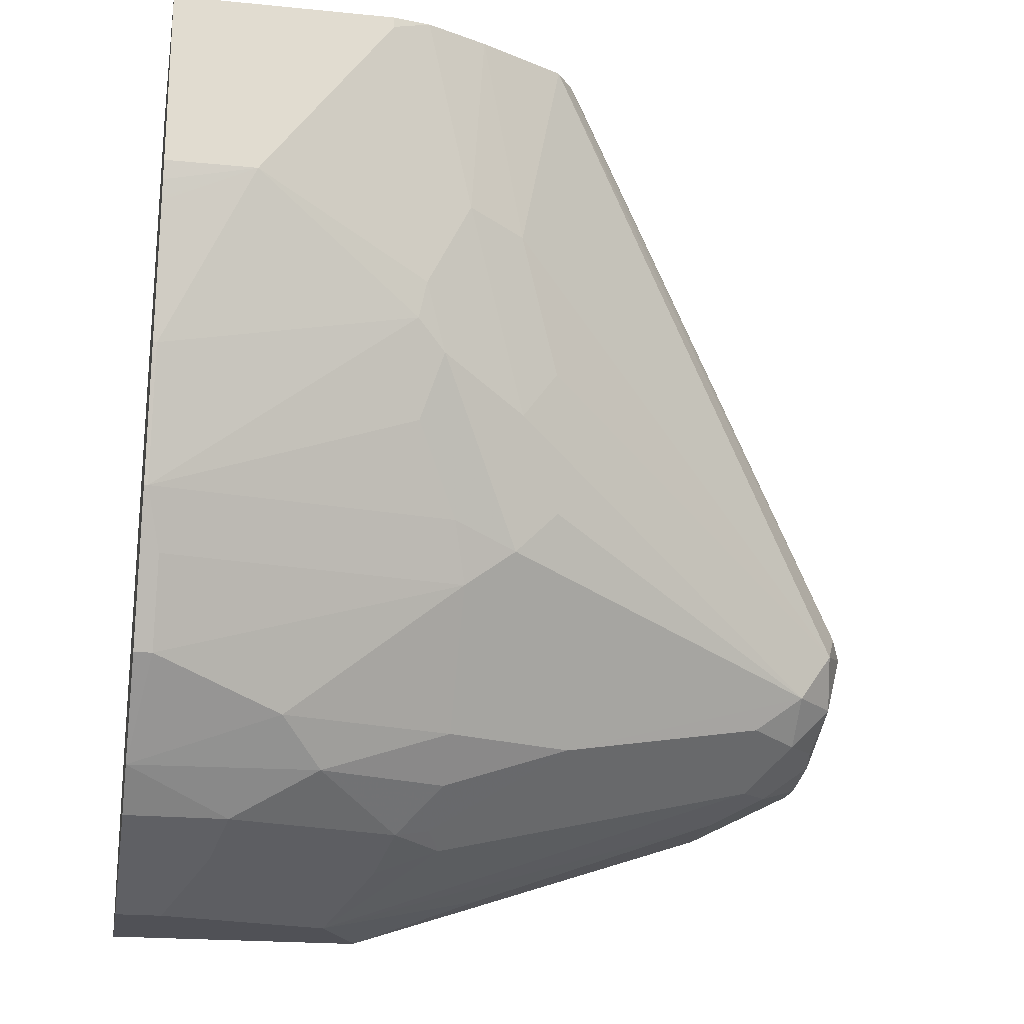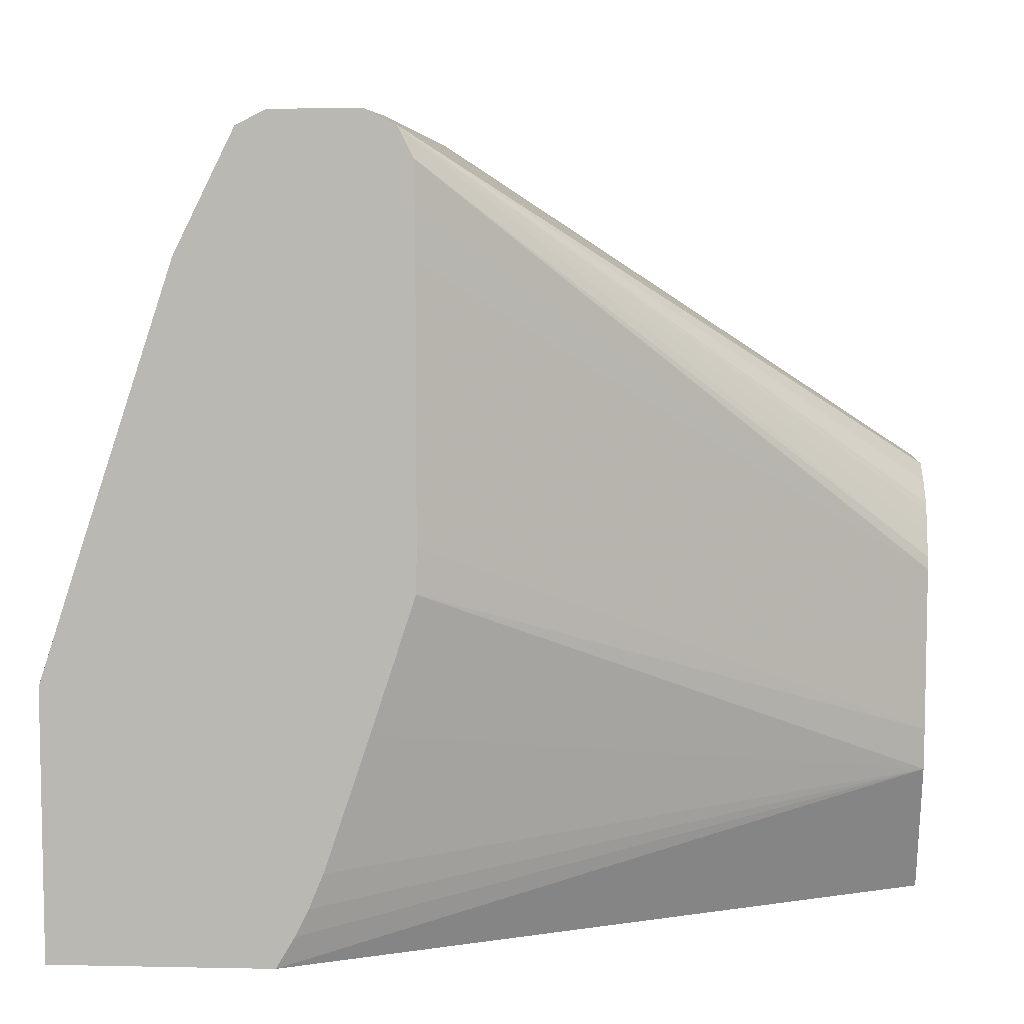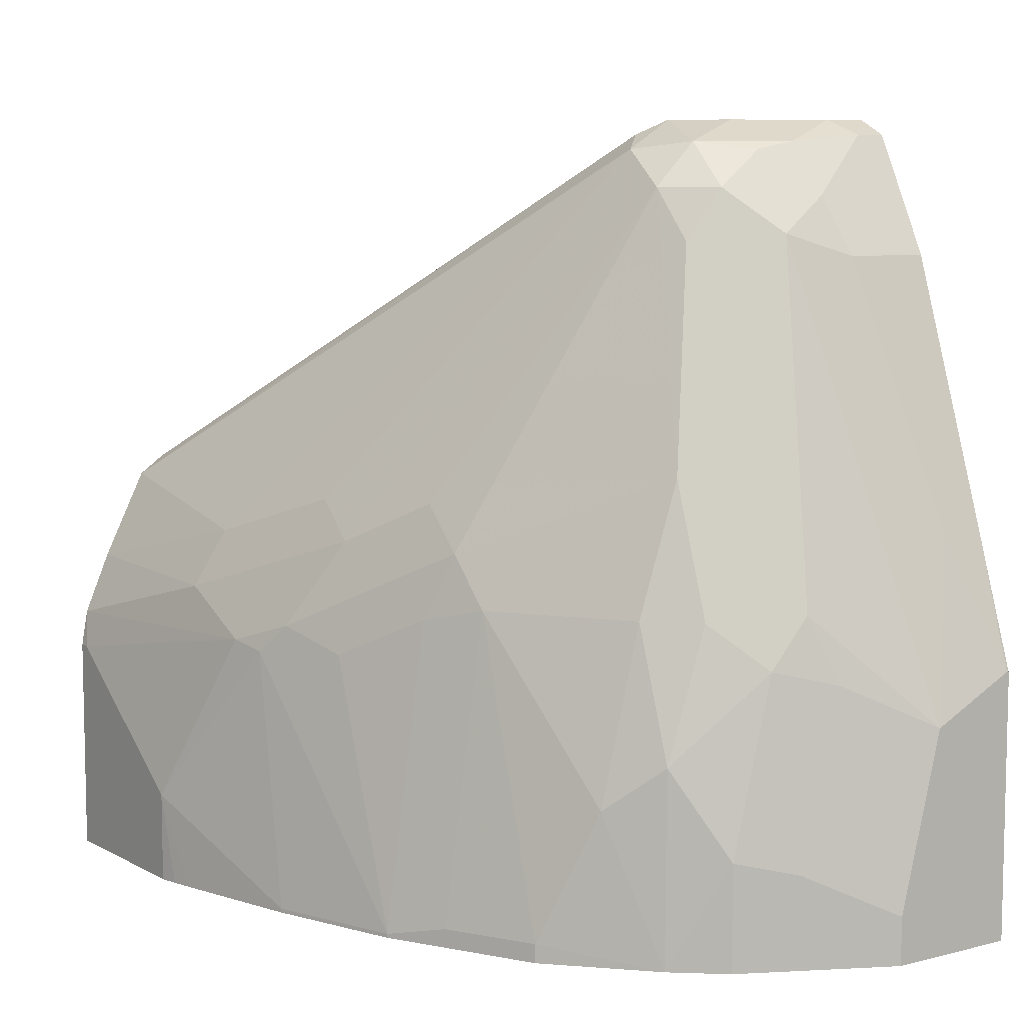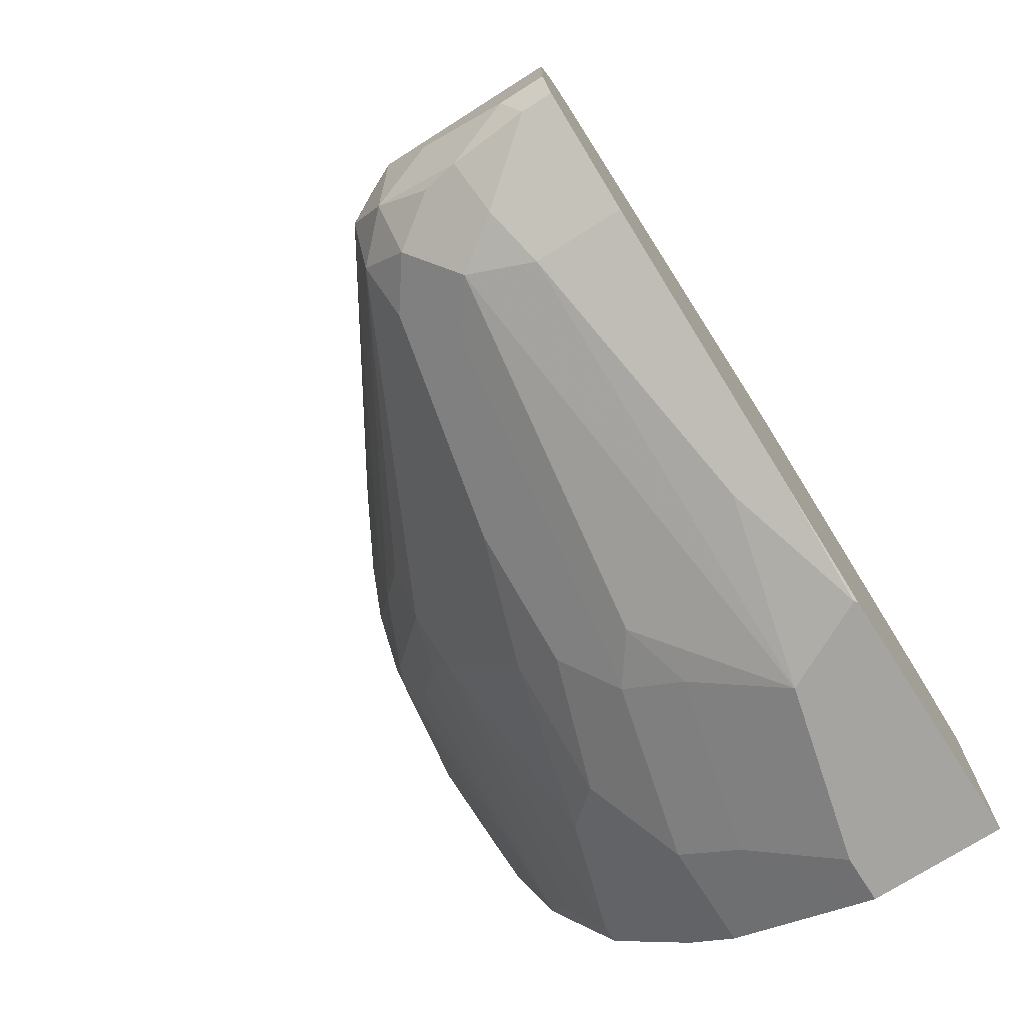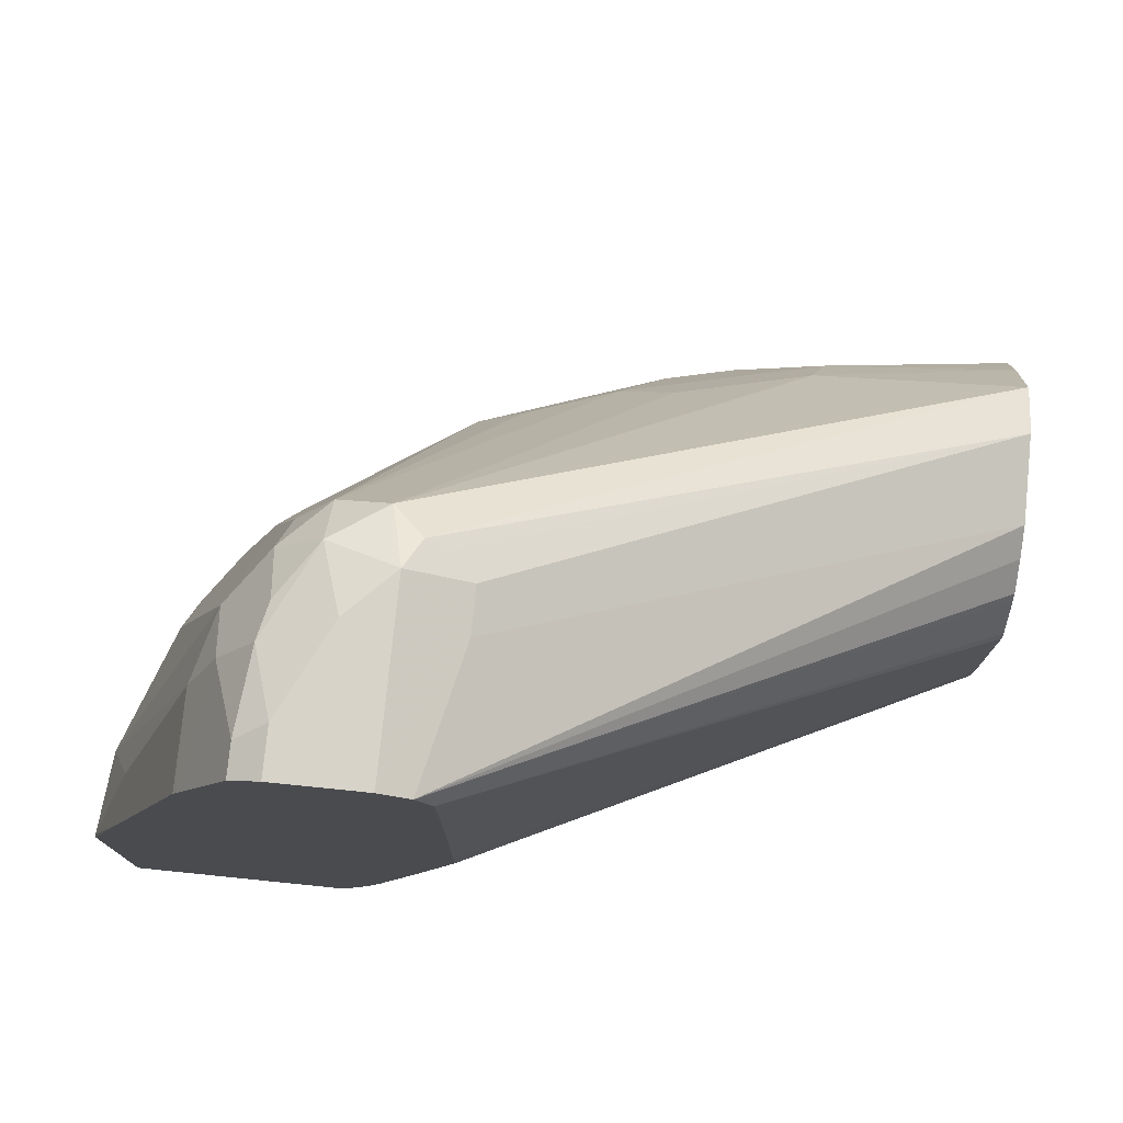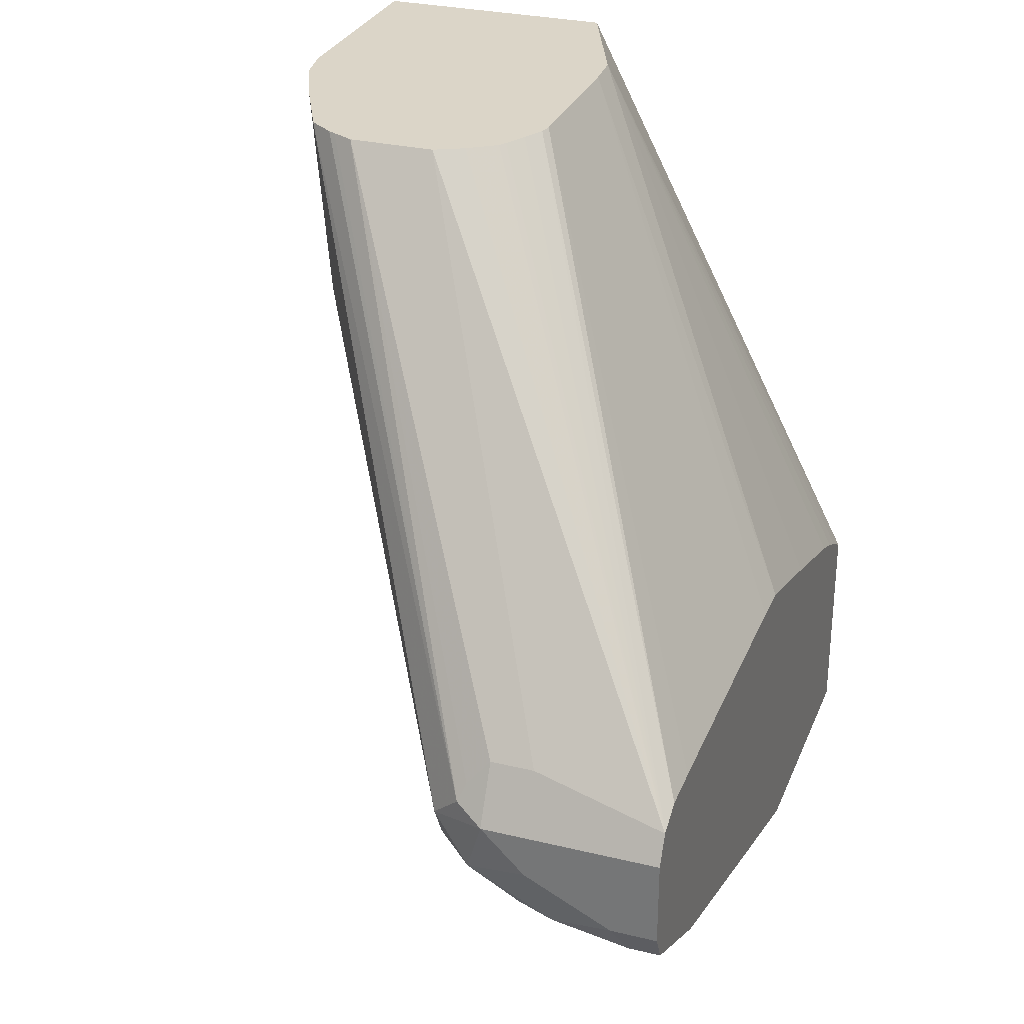
<metadata>
{"format":"obj","ext":"obj","renderer":"f3d","projection":"perspective","resolution":1024,"background":"white","views":[{"elev":-20.5,"azim":79.8,"up":"+Z"},{"elev":6.9,"azim":-86.6,"up":"+Y"},{"elev":7.8,"azim":145.0,"up":"+Y"},{"elev":-73.2,"azim":-147.5,"up":"+Z"},{"elev":77.1,"azim":-84.2,"up":"+Y"},{"elev":29.5,"azim":-160.5,"up":"+Z"}]}
</metadata>
<code>
v 0.09967 0.3388 -0.7772
v 0.07852 0.3388 -0.7772
v 0.1395 0.3388 -0.7573
v 0.1694 0.3288 -0.7673
v 0.1296 0.3288 -0.7872
v 0.09302 0.3321 -0.7905
v 0.07852 0.3388 -0.7373
v 0.07852 0.3321 -0.7905
v 0.1594 0.3388 -0.7373
v 0.186 0.3255 -0.744
v 0.1893 0.3089 -0.7673
v 0.1694 0.3089 -0.7872
v 0.1462 0.3255 -0.7839
v 0.1262 0.3056 -0.8038
v 0.09967 0.3189 -0.7972
v 0.07852 0.3321 -0.7241
v 0.1395 0.3255 -0.7108
v 0.07852 0.3189 -0.7972
v 0.1594 0.3255 -0.7108
v 0.1694 0.3288 -0.7224
v 0.1727 0.3321 -0.7307
v 0.3039 0.1644 -0.4933
v 0.3056 0.1462 -0.5846
v 0.2857 0.1661 -0.6444
v 0.186 0.2856 -0.7839
v 0.289 0.1495 -0.6676
v 0.269 0.1694 -0.7075
v 0.269 0.1495 -0.7274
v 0.206 0.186 -0.8038
v 0.1893 0.269 -0.7872
v 0.1495 0.289 -0.8071
v 0.1196 0.279 -0.8171
v 0.07852 0.2814 -0.8159
v 0.07852 0.3313 -0.7237
v 0.2055 0.1501 -0.4933
v 0.2109 0.1603 -0.4933
v 0.213 0.1638 -0.4933
v 0.2259 0.1727 -0.4933
v 0.2391 0.1793 -0.4933
v 0.279 0.1793 -0.4933
v 0.2889 0.1744 -0.4933
v 0.2923 0.1727 -0.4933
v 0.3238 0.1246 -0.4933
v 0.3188 0.1196 -0.578
v 0.2989 0.1395 -0.6378
v 0.1661 0.2657 -0.8038
v 0.3089 0.1096 -0.6477
v 0.279 0.1196 -0.7174
v 0.2657 0.1262 -0.744
v 0.2624 0.1428 -0.7407
v 0.2259 0.1262 -0.8038
v 0.206 0.1262 -0.8237
v 0.1827 0.1229 -0.8403
v 0.1694 0.1295 -0.847
v 0.1196 0.07975 -0.8768
v 0.07852 0.279 -0.8171
v 0.09967 0.1594 -0.8569
v 0.07852 0.3189 -0.7174
v 0.2005 0.1401 -0.4933
v 0.3358 0.09665 -0.4933
v 0.3188 0.09965 -0.6178
v 0.3155 0.09634 -0.6344
v 0.2989 0.09965 -0.6776
v 0.2989 -0.0199 -0.7174
v 0.2857 -0.01327 -0.744
v 0.2657 -0.01327 -0.7839
v 0.2458 0.04651 -0.8038
v 0.2259 0.06645 -0.8237
v 0.186 0.1063 -0.8436
v 0.1594 0.09965 -0.8569
v 0.1794 0.01994 -0.8569
v 0.1395 1.2e-06 -0.8768
v 0.07972 0.09965 -0.8768
v 0.07852 0.1594 -0.8569
v 0.07852 0.2977 -0.717
v 0.1993 0.1346 -0.4933
v 0.3388 0.07975 -0.4933
v 0.3388 0.07975 -0.4983
v 0.3388 0.01994 -0.578
v 0.3188 -0.0199 -0.6577
v 0.2989 -0.0217 -0.7174
v 0.2799 -0.0217 -0.7555
v 0.2657 -0.0217 -0.7839
v 0.2275 -0.0217 -0.8254
v 0.206 0.02657 -0.8436
v 0.1829 -0.0217 -0.8552
v 0.1528 -0.006633 -0.8702
v 0.1395 -0.0217 -0.8768
v 0.07852 0.09849 -0.8768
v 0.07852 0.09965 -0.8766
v 0.07852 0.2772 -0.7168
v 0.1993 0.05981 -0.4933
v 0.3388 -0.0217 -0.4933
v 0.3388 -0.0217 -0.578
v 0.337 -0.0217 -0.5868
v 0.3352 -0.0217 -0.5943
v 0.3347 -0.0217 -0.5961
v 0.3188 -0.0217 -0.6577
v 0.206 -0.0217 -0.8436
v 0.1528 -0.0217 -0.8702
v 0.07852 -0.0217 -0.8768
v 0.07852 0.1594 -0.7168
v 0.2003 0.04086 -0.4933
v 0.07852 0.1395 -0.7172
v 0.2259 -0.0217 -0.4933
v 0.07852 -0.0217 -0.7777
v 0.07852 0.07975 -0.7368
v 0.07852 0.01994 -0.757
v 0.07852 0.004483 -0.7634
v 0.07852 -0.007727 -0.7695
f 1 2 7
f 52 68 69
f 52 69 53
f 53 69 54
f 54 69 70
f 54 70 55
f 55 70 71
f 55 71 72
f 55 72 88
f 55 88 101
f 55 101 89
f 55 89 73
f 55 73 57
f 57 73 74
f 58 75 76
f 58 76 59
f 60 77 78
f 60 78 61
f 61 78 79
f 61 79 62
f 62 80 64
f 62 64 63
f 64 81 82
f 64 82 65
f 51 67 68
f 64 80 98
f 49 51 50
f 49 66 67
f 29 53 46
f 29 50 51
f 31 46 53
f 31 53 54
f 31 54 55
f 31 55 32
f 32 56 33
f 32 55 57
f 32 57 74
f 32 74 56
f 34 58 59
f 34 59 35
f 43 60 44
f 44 60 61
f 44 61 47
f 44 47 45
f 47 61 62
f 47 62 63
f 47 63 48
f 48 64 65
f 48 65 49
f 48 63 64
f 49 65 66
f 49 67 51
f 64 98 81
f 65 82 66
f 66 82 83
f 81 95 94
f 81 94 93
f 81 93 105
f 81 105 106
f 81 106 101
f 81 101 88
f 81 88 100
f 81 100 86
f 81 86 99
f 81 99 84
f 81 84 83
f 81 83 82
f 84 99 85
f 85 99 86
f 86 100 87
f 92 102 104
f 92 104 103
f 103 104 107
f 103 107 108
f 103 108 109
f 103 109 110
f 103 110 106
f 103 106 105
f 81 96 95
f 81 97 96
f 81 98 97
f 80 97 98
f 66 83 84
f 66 84 67
f 67 84 68
f 68 84 85
f 68 85 69
f 69 85 71
f 69 71 70
f 71 85 86
f 71 86 87
f 71 87 72
f 72 87 100
f 29 52 53
f 72 100 88
f 73 90 74
f 75 91 76
f 76 91 102
f 76 102 92
f 77 93 94
f 77 94 79
f 77 79 78
f 79 94 95
f 79 95 96
f 79 96 97
f 79 97 80
f 73 89 90
f 29 68 52
f 62 79 80
f 28 50 29
f 4 9 10
f 4 10 11
f 4 11 12
f 4 12 13
f 4 13 5
f 5 13 14
f 5 14 6
f 6 14 15
f 6 15 18
f 6 18 8
f 7 16 17
f 7 17 19
f 7 19 9
f 9 19 20
f 9 20 21
f 9 21 10
f 10 21 22
f 10 22 23
f 10 23 24
f 10 24 11
f 11 25 12
f 11 24 26
f 11 26 27
f 3 9 4
f 2 16 7
f 2 34 16
f 2 58 34
f 1 7 9
f 1 9 3
f 1 3 4
f 1 4 5
f 29 51 68
f 1 6 8
f 1 8 2
f 2 8 18
f 2 18 33
f 2 33 56
f 2 56 74
f 11 27 28
f 2 74 90
f 2 89 101
f 2 101 106
f 2 106 110
f 2 110 109
f 2 109 108
f 2 108 107
f 2 107 104
f 2 104 102
f 2 102 91
f 2 91 75
f 2 75 58
f 2 90 89
f 11 28 29
f 1 5 6
f 11 30 25
f 22 36 35
f 22 35 59
f 22 59 76
f 22 76 92
f 22 92 103
f 22 103 105
f 22 105 93
f 22 93 77
f 22 77 60
f 22 60 43
f 22 43 23
f 23 43 44
f 23 44 45
f 23 45 26
f 23 26 24
f 25 30 29
f 25 29 46
f 26 45 47
f 26 47 28
f 26 28 27
f 28 48 49
f 28 49 50
f 11 29 30
f 22 37 36
f 22 38 37
f 28 47 48
f 22 40 39
f 22 39 38
f 12 25 46
f 13 31 14
f 14 31 32
f 14 32 33
f 14 33 15
f 15 33 18
f 16 34 35
f 16 35 36
f 16 36 37
f 16 37 38
f 12 46 31
f 16 39 17
f 22 41 40
f 16 38 39
f 22 42 41
f 21 42 22
f 21 41 42
f 12 31 13
f 20 40 21
f 19 40 20
f 17 40 19
f 21 40 41
f 17 39 40

</code>
